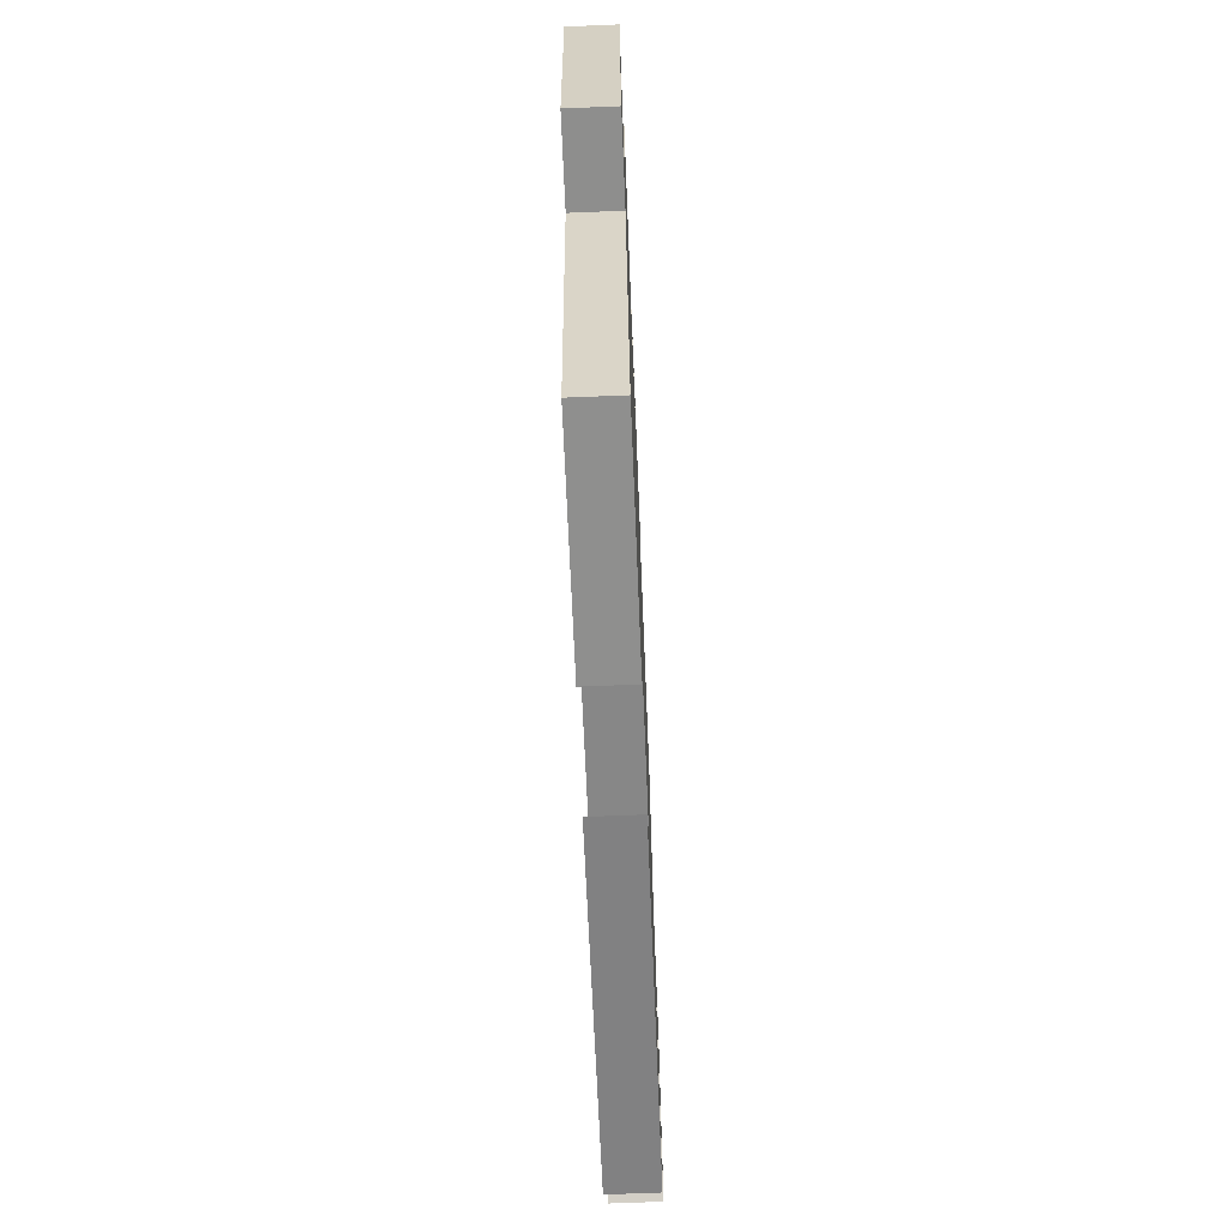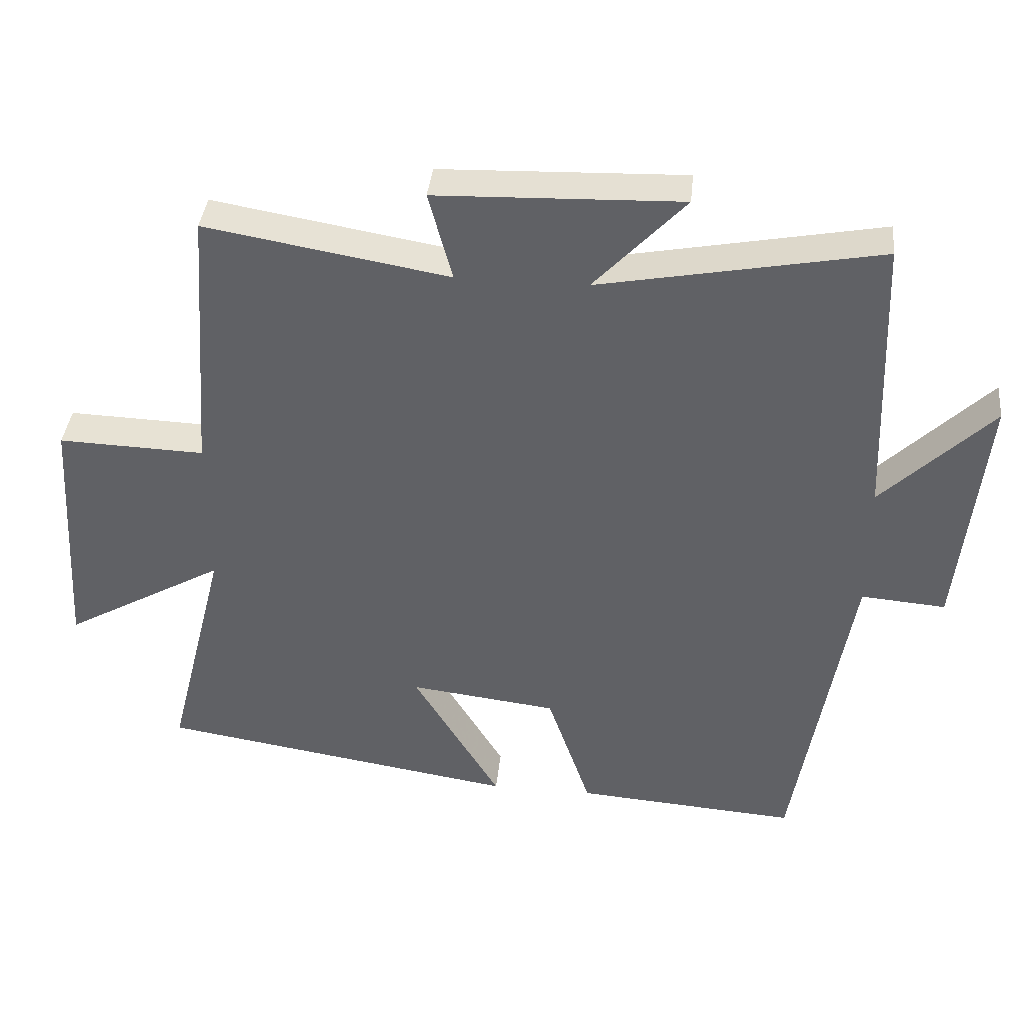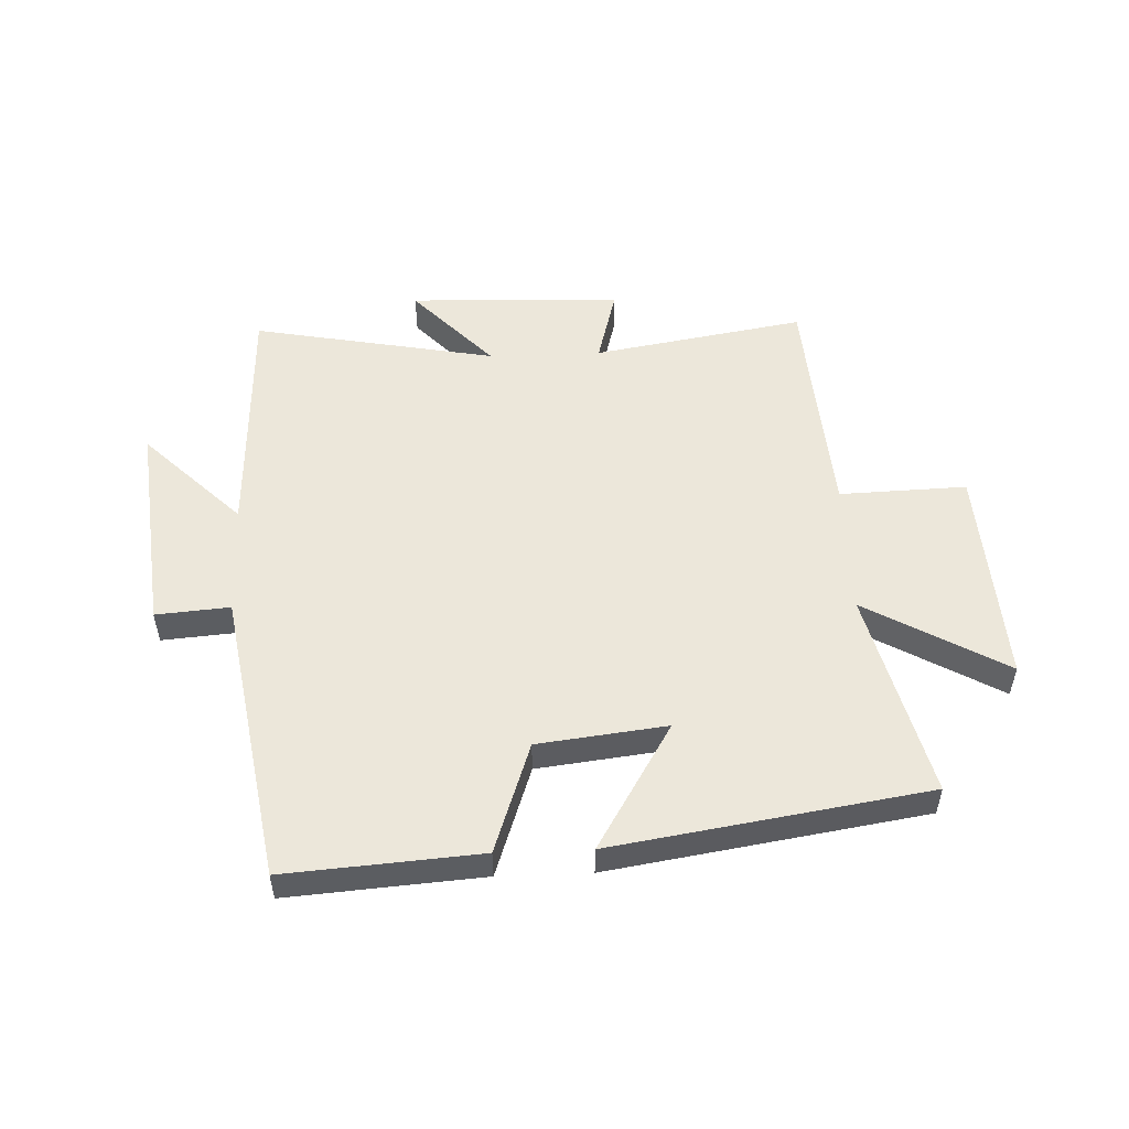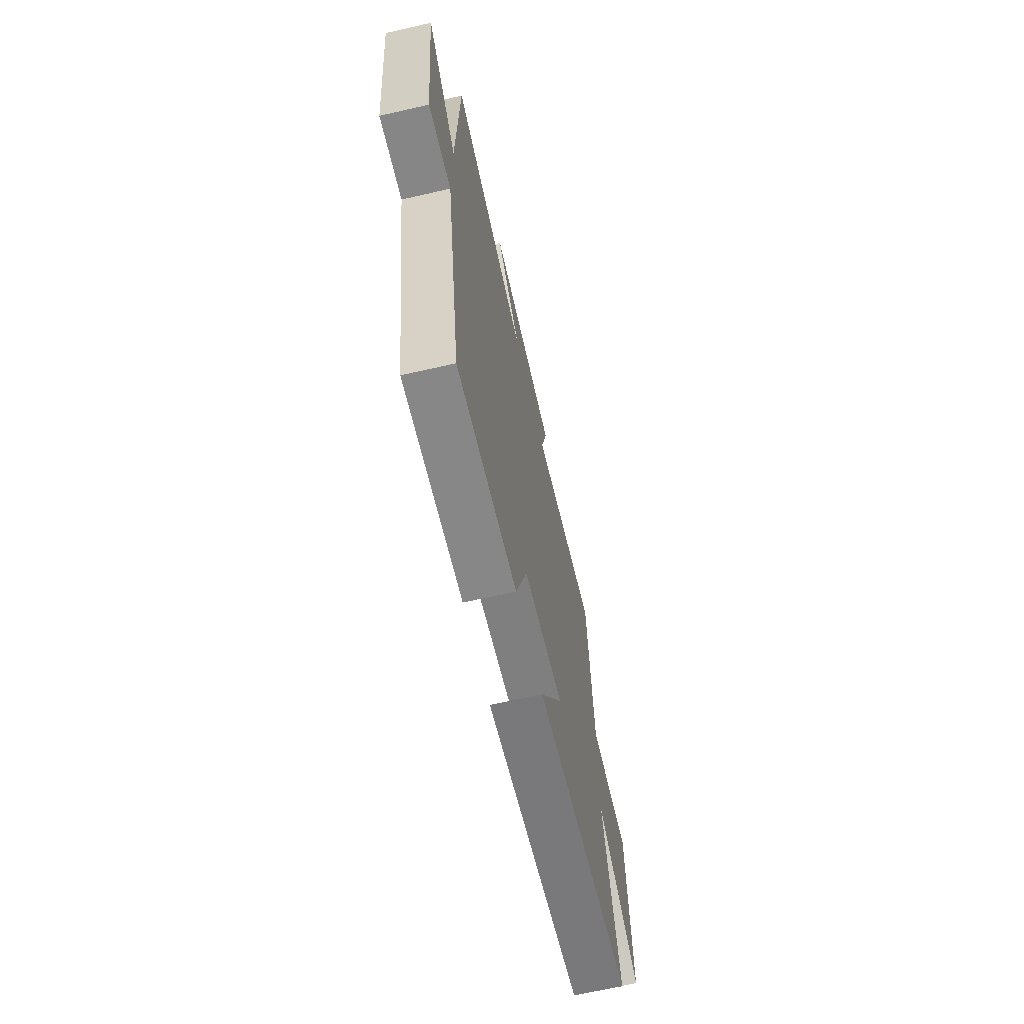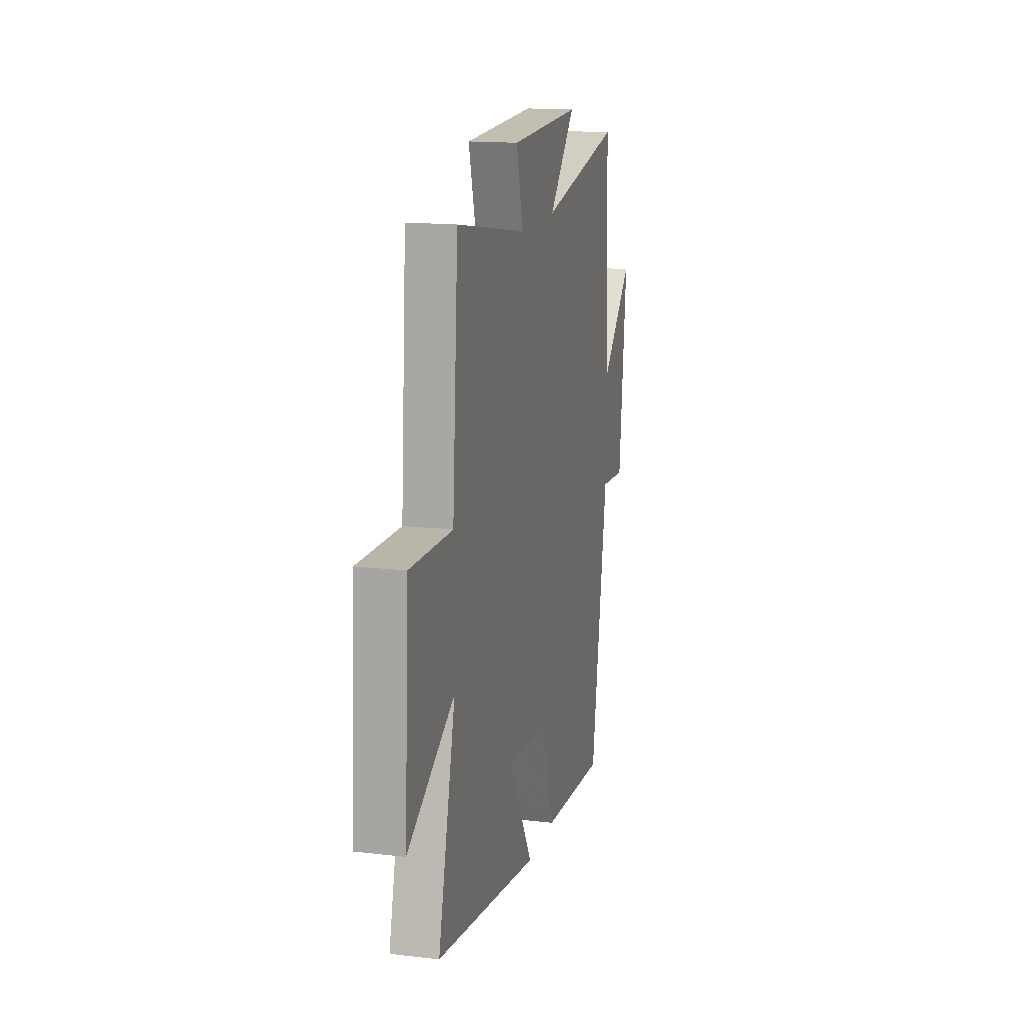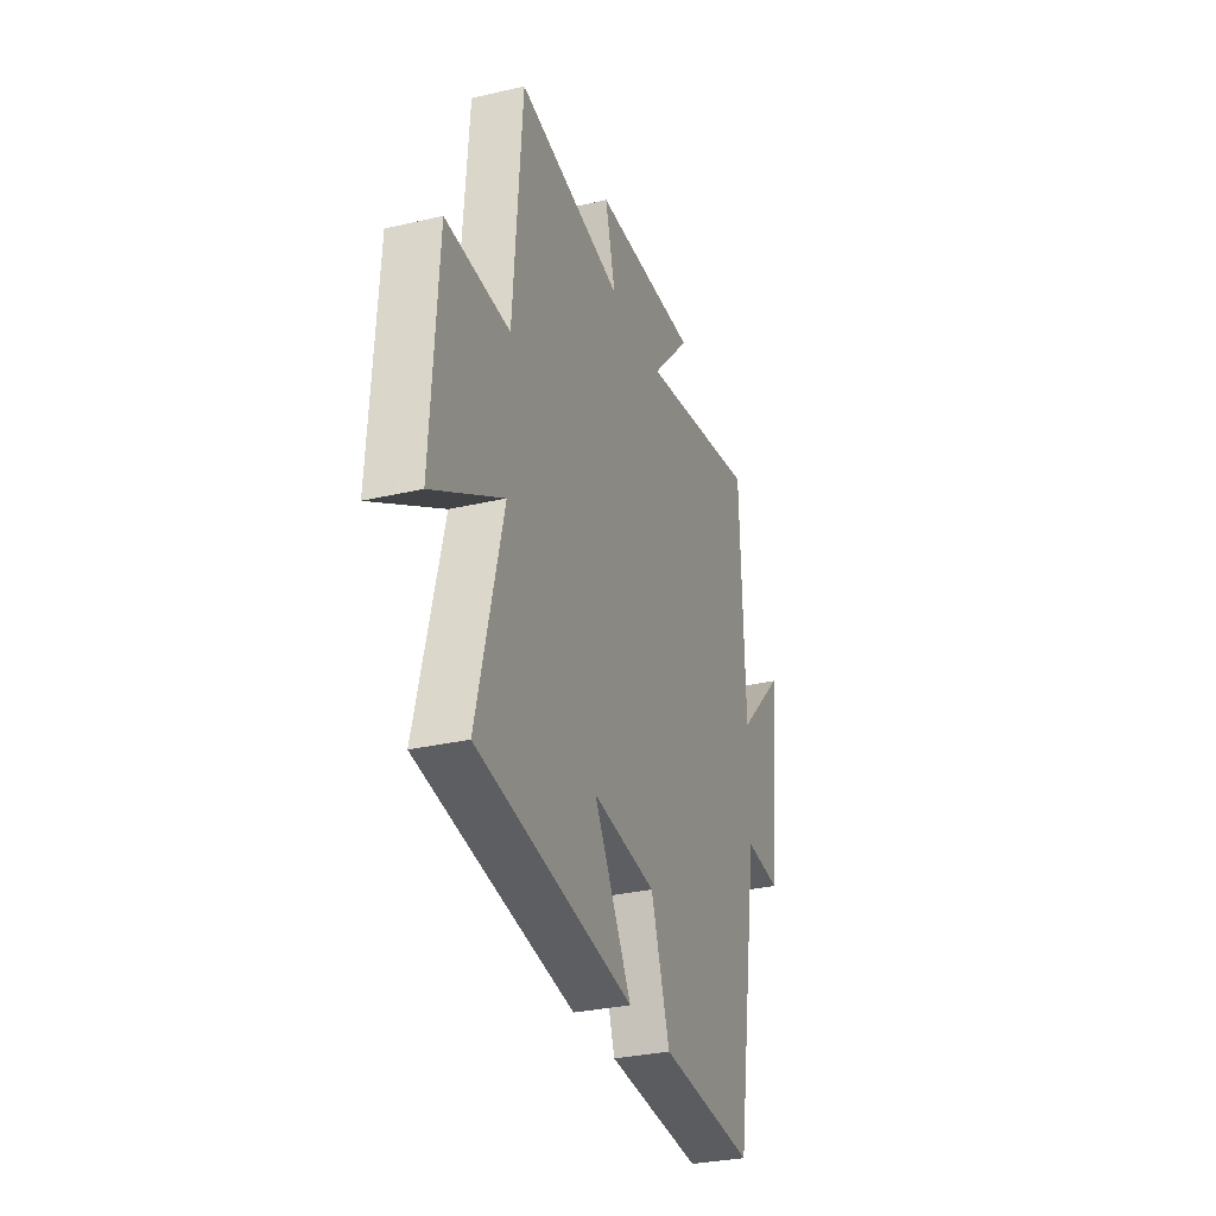
<metadata>
{"format":"obj","ext":"obj","renderer":"f3d","projection":"perspective","resolution":1024,"background":"white","views":[{"elev":-69.4,"azim":92.3,"up":"+Z"},{"elev":38.9,"azim":5.9,"up":"+Z"},{"elev":52.3,"azim":177.7,"up":"+Y"},{"elev":-66.4,"azim":102.9,"up":"+Z"},{"elev":15.5,"azim":-76.1,"up":"+Z"},{"elev":-30.9,"azim":-71.6,"up":"+Z"}]}
</metadata>
<code>
v -0.587 0.07 -0.417
v -0.5 0.07 -0.068
v -0.736 0.07 -0.203
v -0.714 0.07 0.169
v -0.5 0.07 0.162
v -0.471 0.07 0.561
v -0.115 0.07 0.5
v -0.15 0.07 0.63
v 0.208 0.07 0.642
v 0.075 0.07 0.5
v 0.485 0.07 0.578
v 0.5 0.07 0.159
v 0.662 0.07 0.319
v 0.624 0.07 -0.043
v 0.5 0.07 -0.033
v 0.418 0.07 -0.524
v 0.092 0.07 -0.5
v 0.028 0.07 -0.313
v -0.188 0.07 -0.287
v -0.06 0.07 -0.5
v -0.587 0 -0.417
v -0.5 0 -0.068
v -0.736 0 -0.203
v -0.714 0 0.169
v -0.5 0 0.162
v -0.471 0 0.561
v -0.115 0 0.5
v -0.15 0 0.63
v 0.208 0 0.642
v 0.075 0 0.5
v 0.485 0 0.578
v 0.5 0 0.159
v 0.662 0 0.319
v 0.624 0 -0.043
v 0.5 0 -0.033
v 0.418 0 -0.524
v 0.092 0 -0.5
v 0.028 0 -0.313
v -0.188 0 -0.287
v -0.06 0 -0.5
f 19 20 1 2
f 18 19 2
f 15 16 17 18
f 15 18 2
f 12 13 14 15
f 10 11 12 15
f 10 15 2
f 7 8 9 10
f 7 10 2 3
f 5 6 7
f 5 7 3
f 3 4 5
f 22 21 40 39
f 22 39 38
f 38 37 36 35
f 22 38 35
f 35 34 33 32
f 35 32 31 30
f 22 35 30
f 30 29 28 27
f 23 22 30 27
f 27 26 25
f 23 27 25
f 25 24 23
f 1 21 22 2
f 2 22 23 3
f 3 23 24 4
f 4 24 25 5
f 5 25 26 6
f 6 26 27 7
f 7 27 28 8
f 8 28 29 9
f 9 29 30 10
f 10 30 31 11
f 11 31 32 12
f 12 32 33 13
f 13 33 34 14
f 14 34 35 15
f 15 35 36 16
f 16 36 37 17
f 17 37 38 18
f 18 38 39 19
f 19 39 40 20
f 20 40 21 1

</code>
